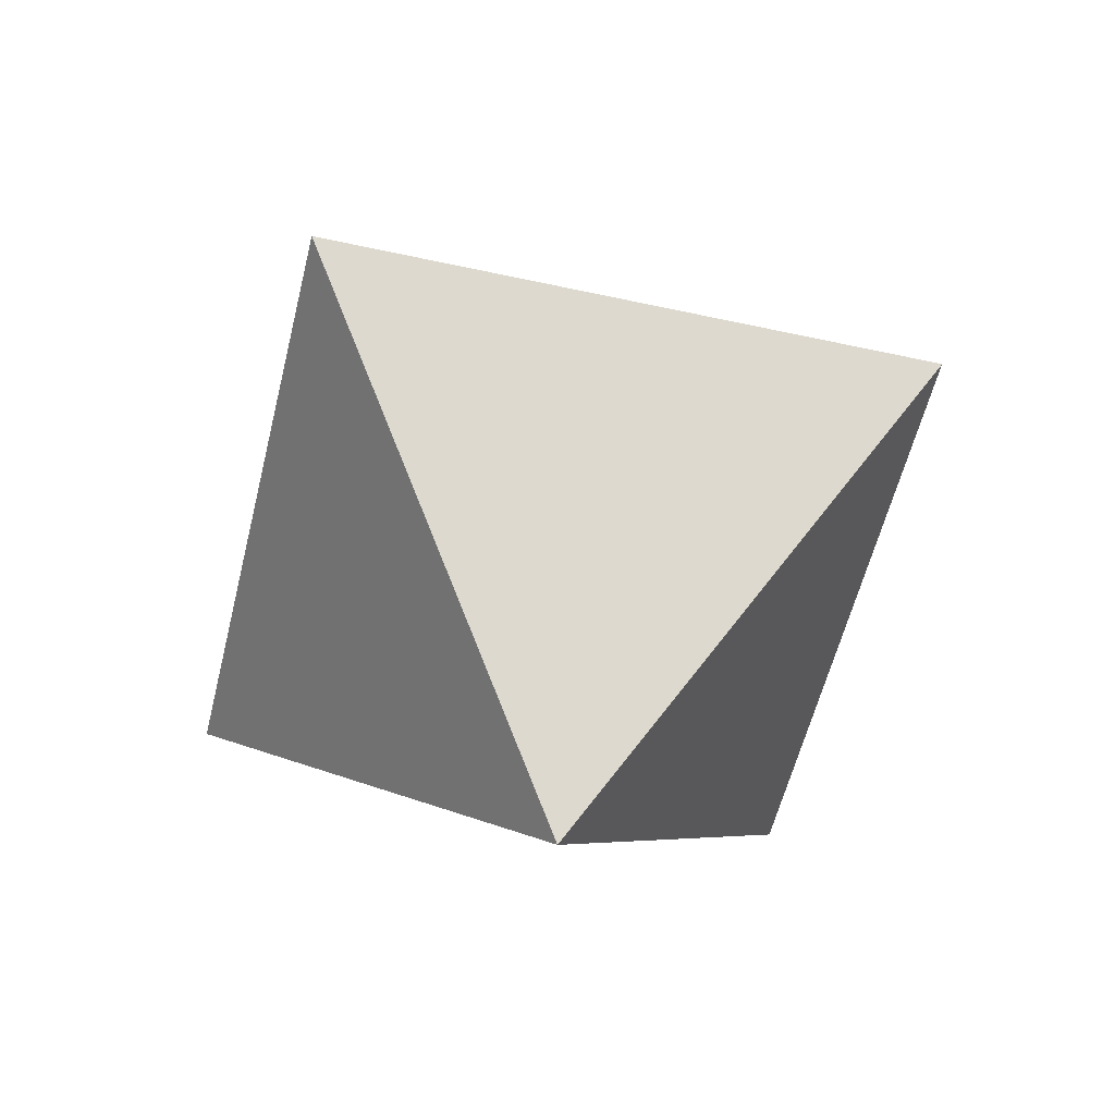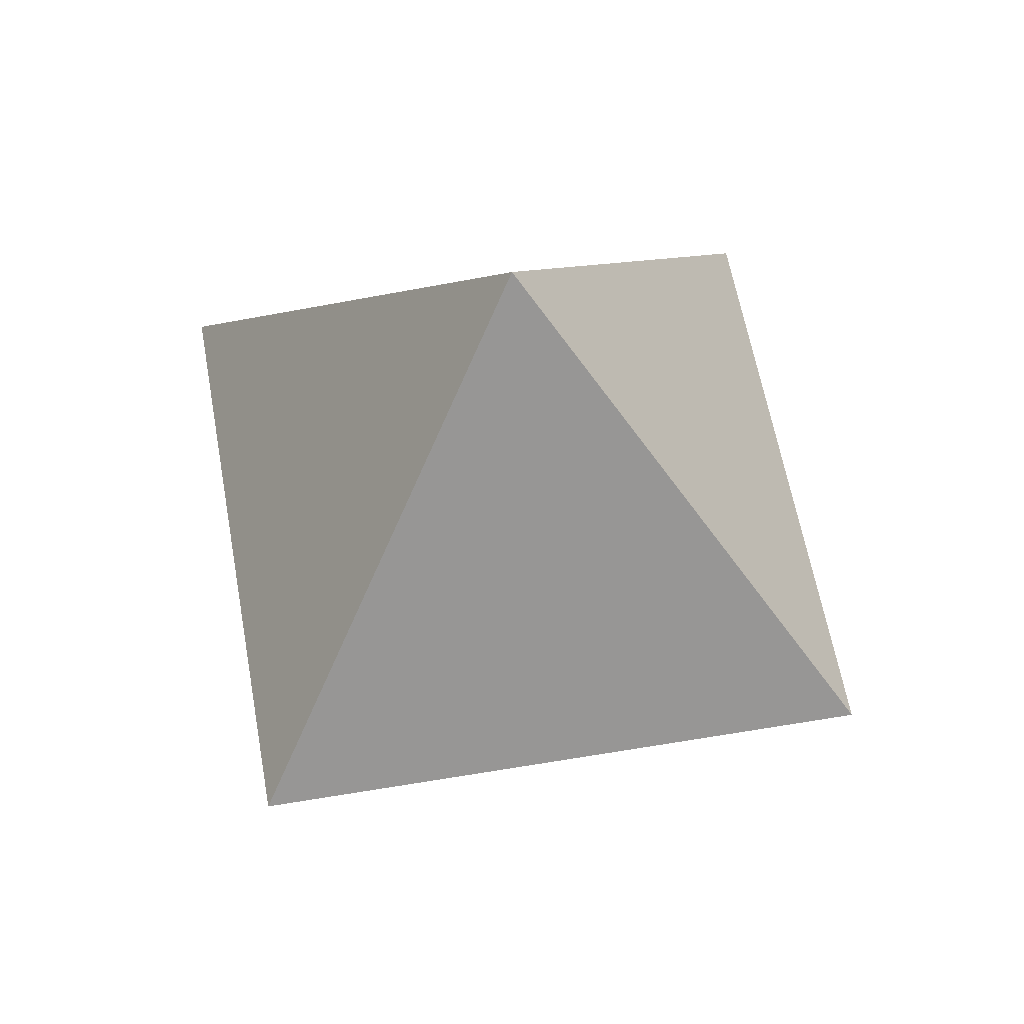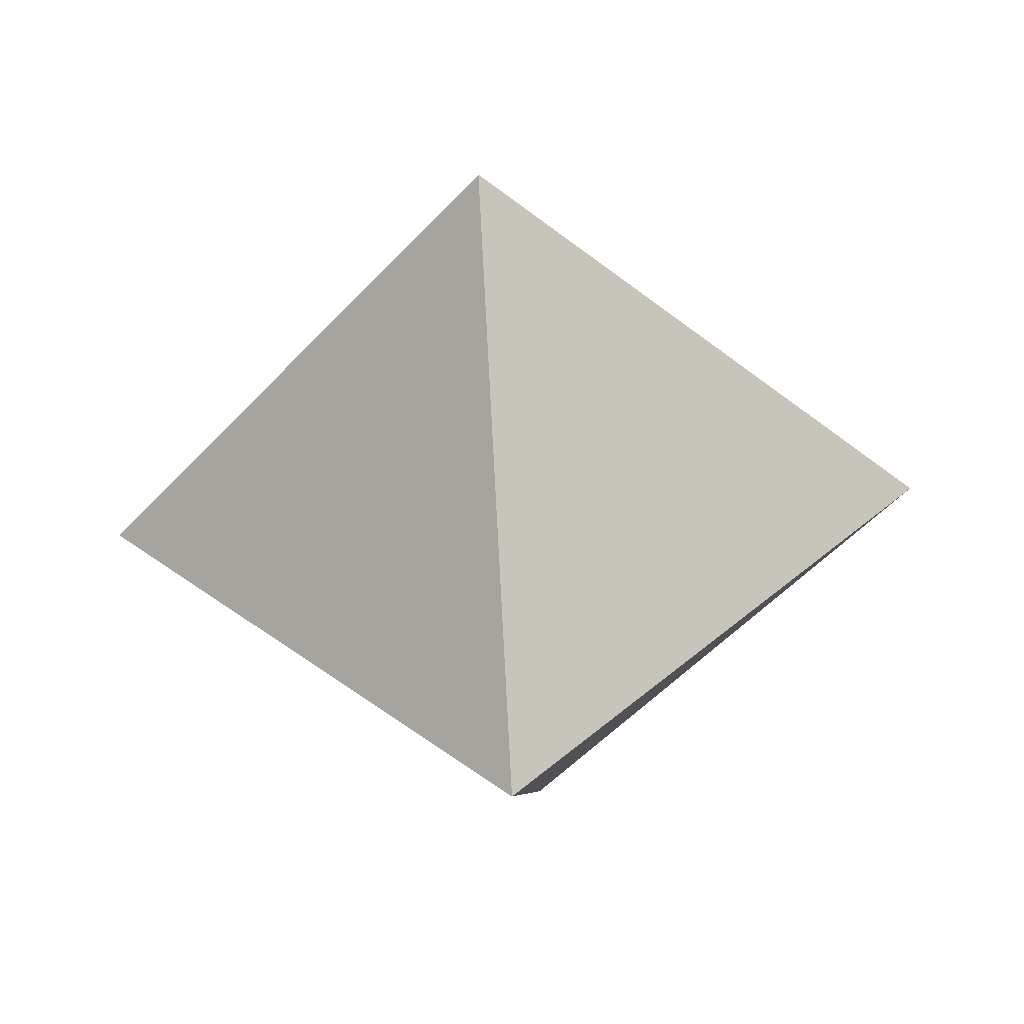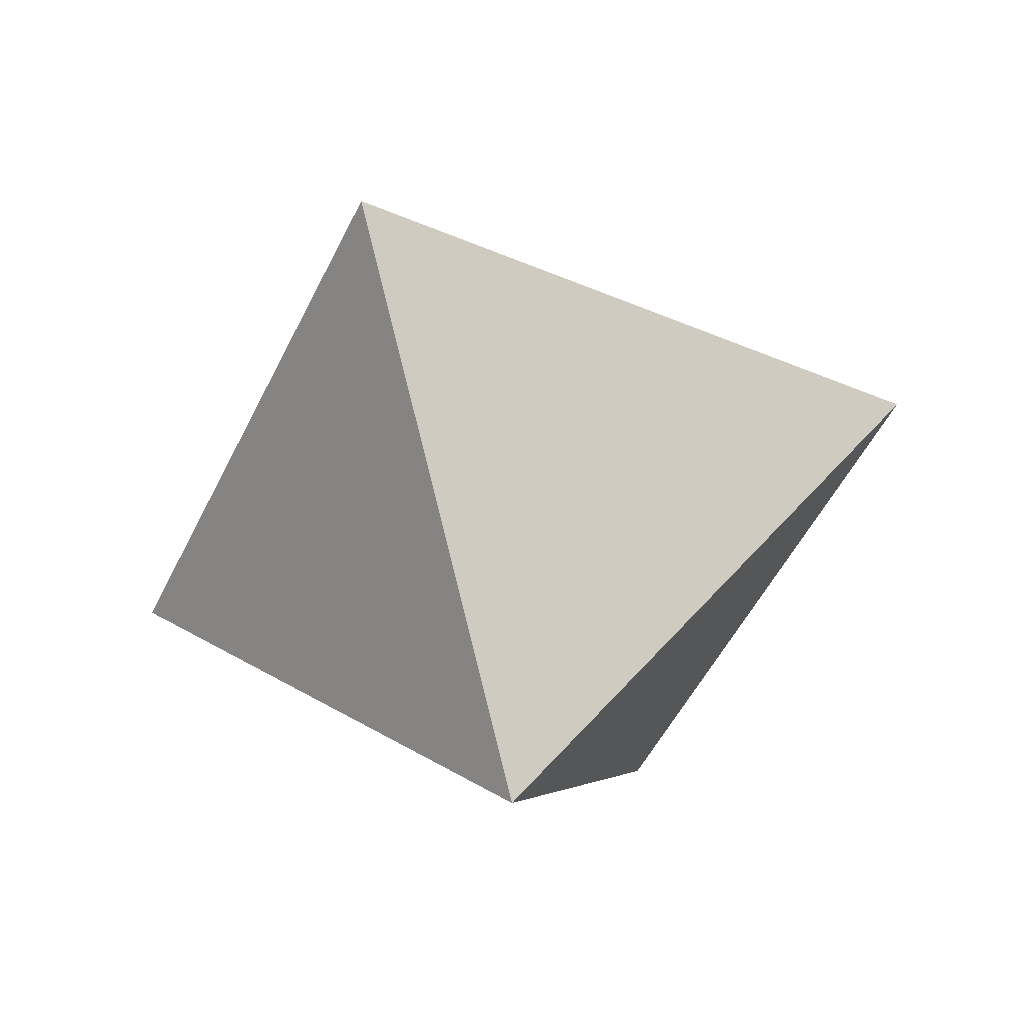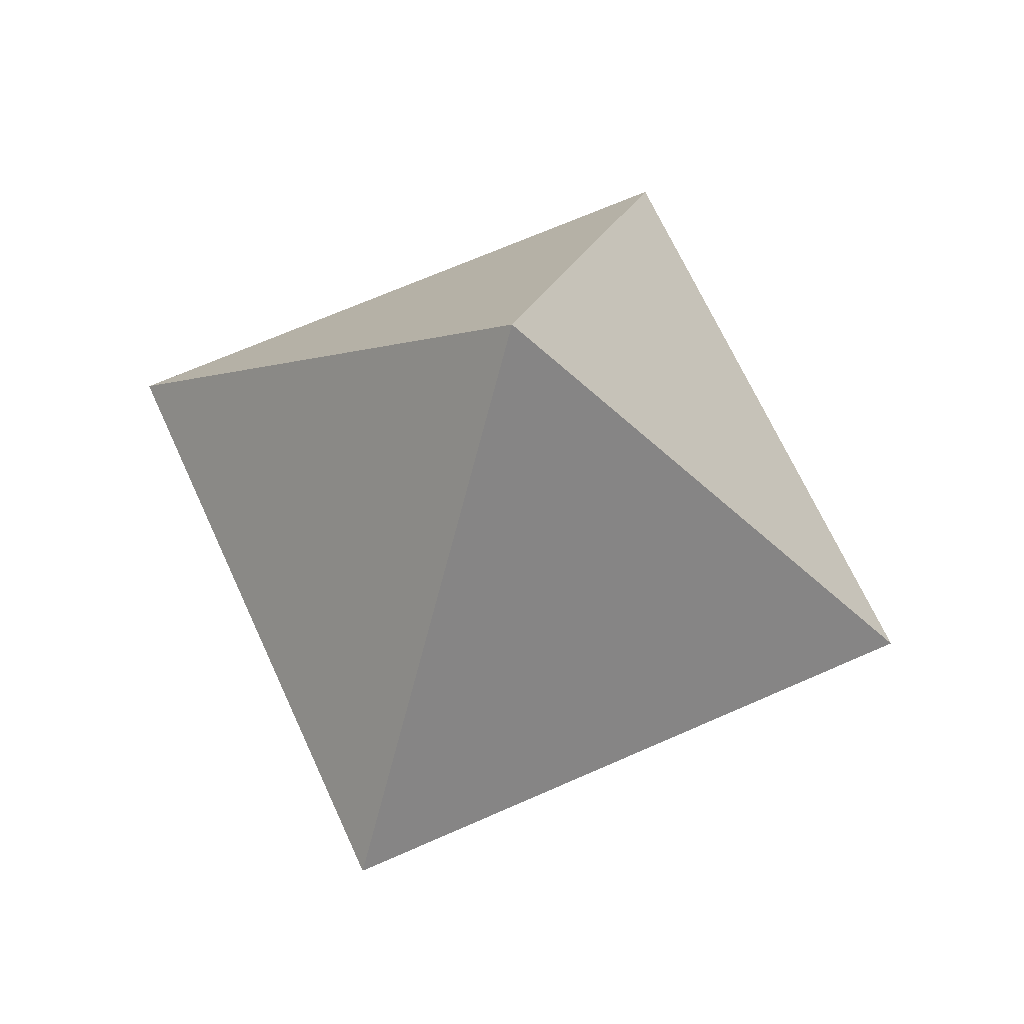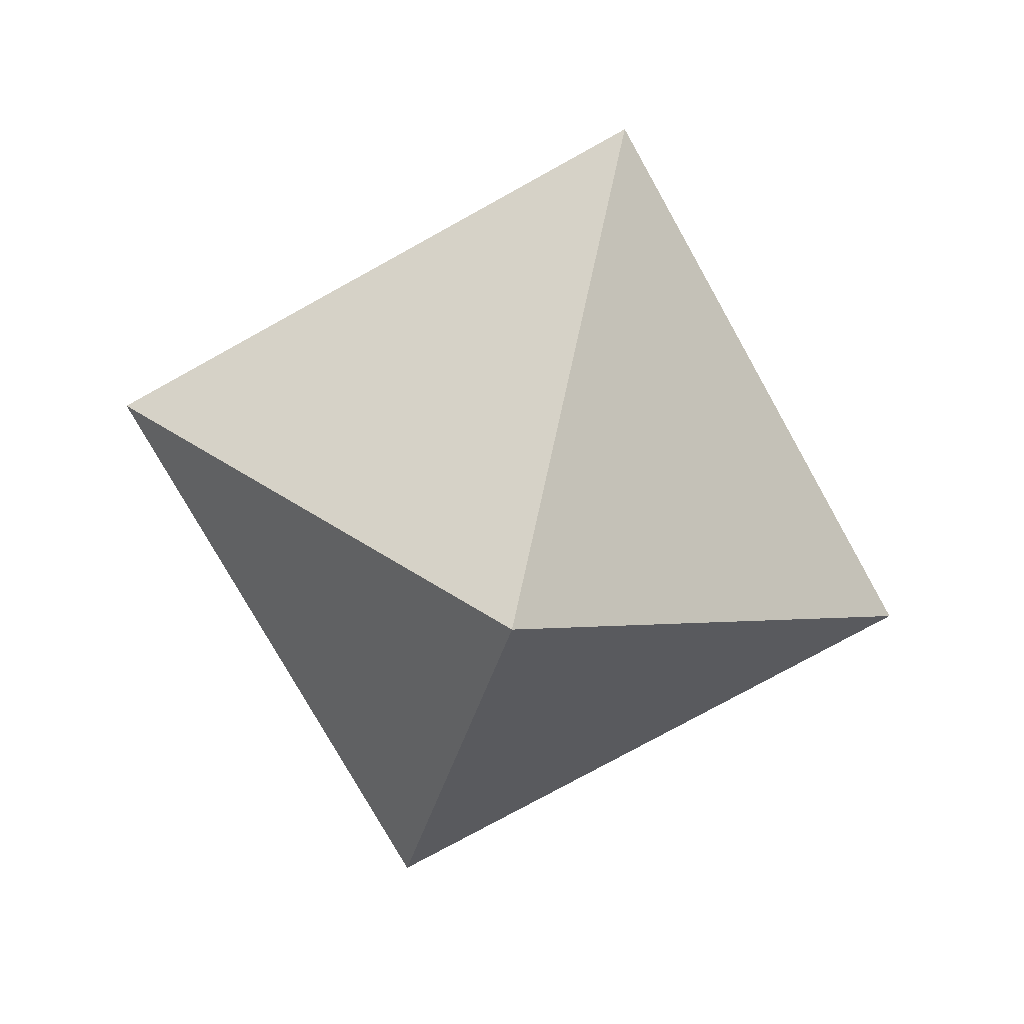
<metadata>
{"format":"obj","ext":"obj","renderer":"f3d","projection":"perspective","resolution":1024,"background":"white","views":[{"elev":-54.2,"azim":-148.2,"up":"+Y"},{"elev":58.1,"azim":-54.9,"up":"+Y"},{"elev":-50.6,"azim":4.4,"up":"+Y"},{"elev":-49.4,"azim":-159.8,"up":"+Z"},{"elev":65.9,"azim":-69.2,"up":"+Y"},{"elev":-75.3,"azim":74.1,"up":"+Z"}]}
</metadata>
<code>
o Solid.006
v 0.5 0 0
v -0.5 0 0
v 0 0 -0.5
v 0 0 0.5
v 0 0.5 0
v 0 -0.5 0
f 5 1 3
f 5 3 2
f 5 2 4
f 5 4 1
f 6 3 1
f 6 2 3
f 6 4 2
f 6 1 4

</code>
